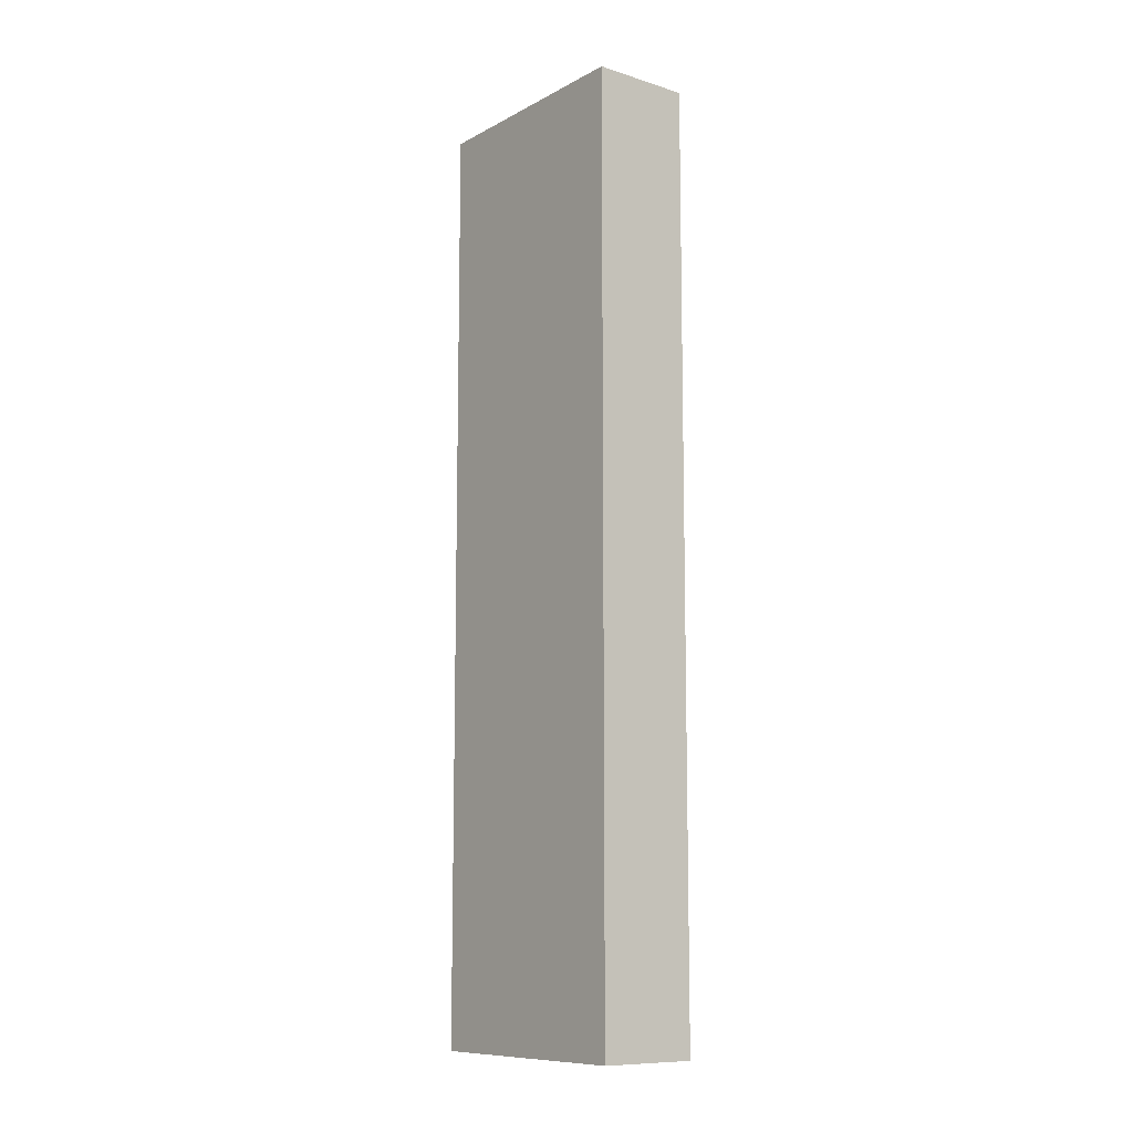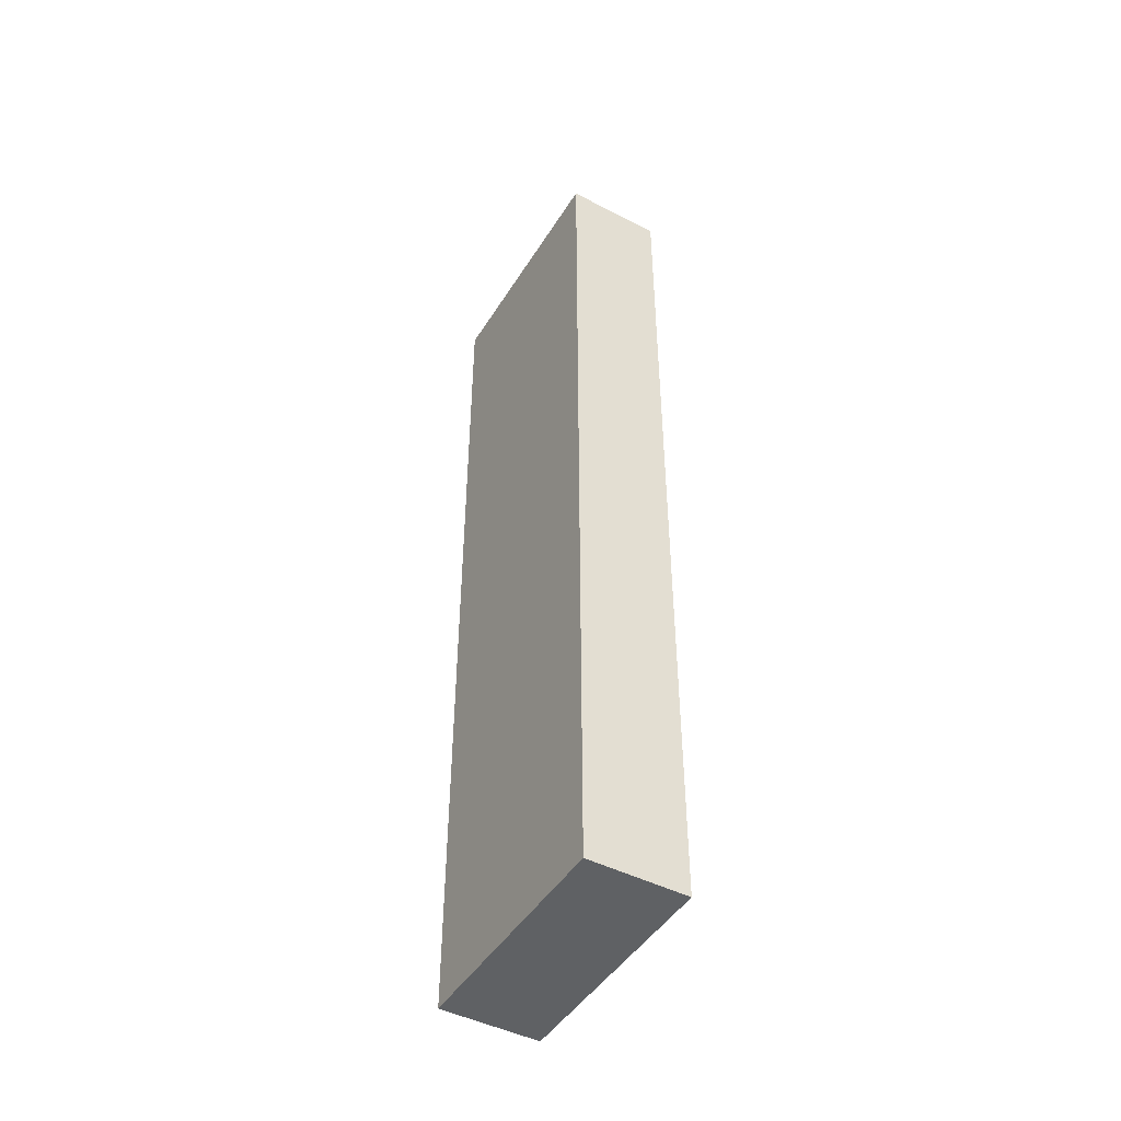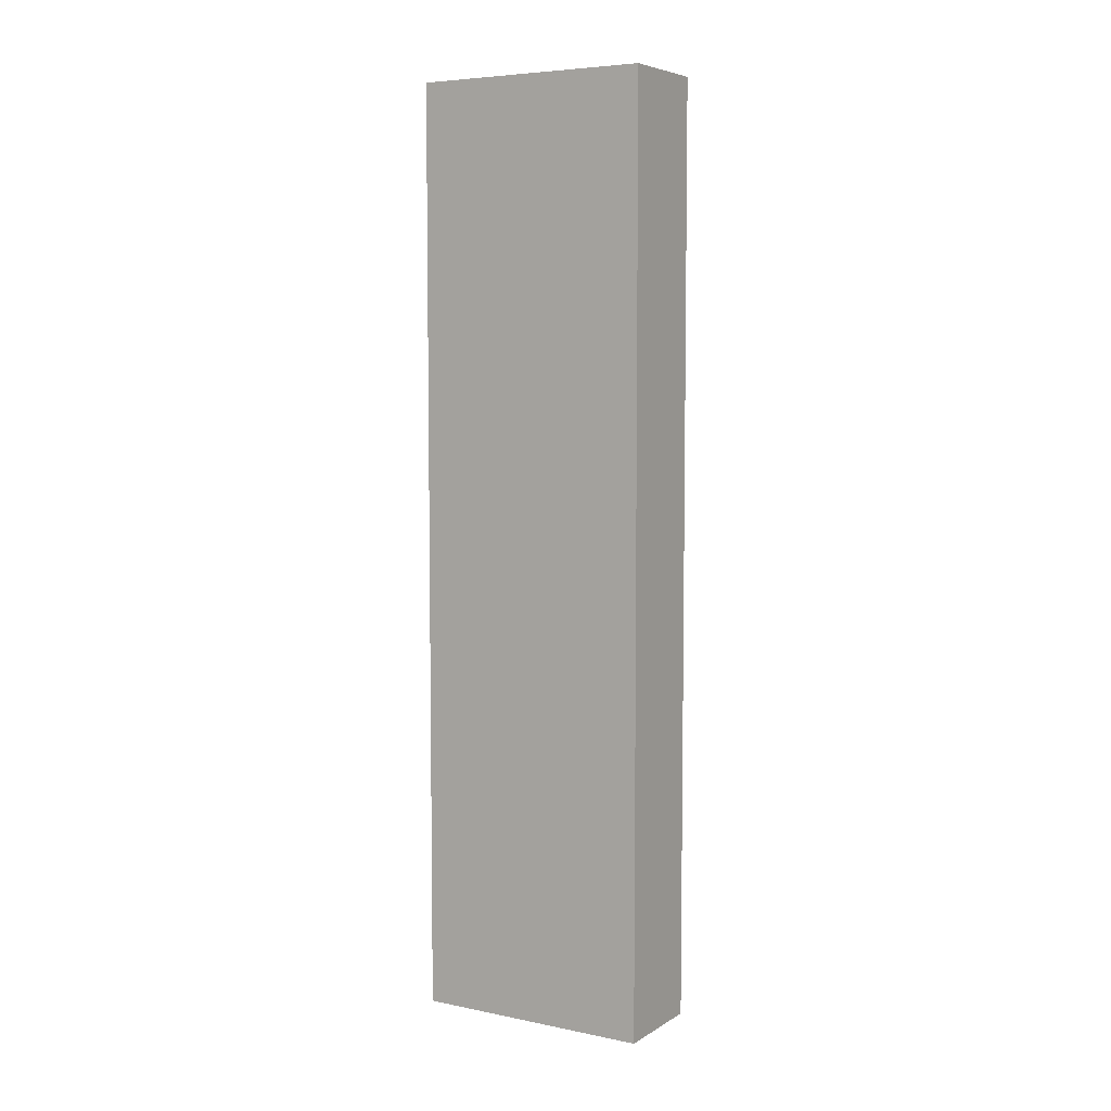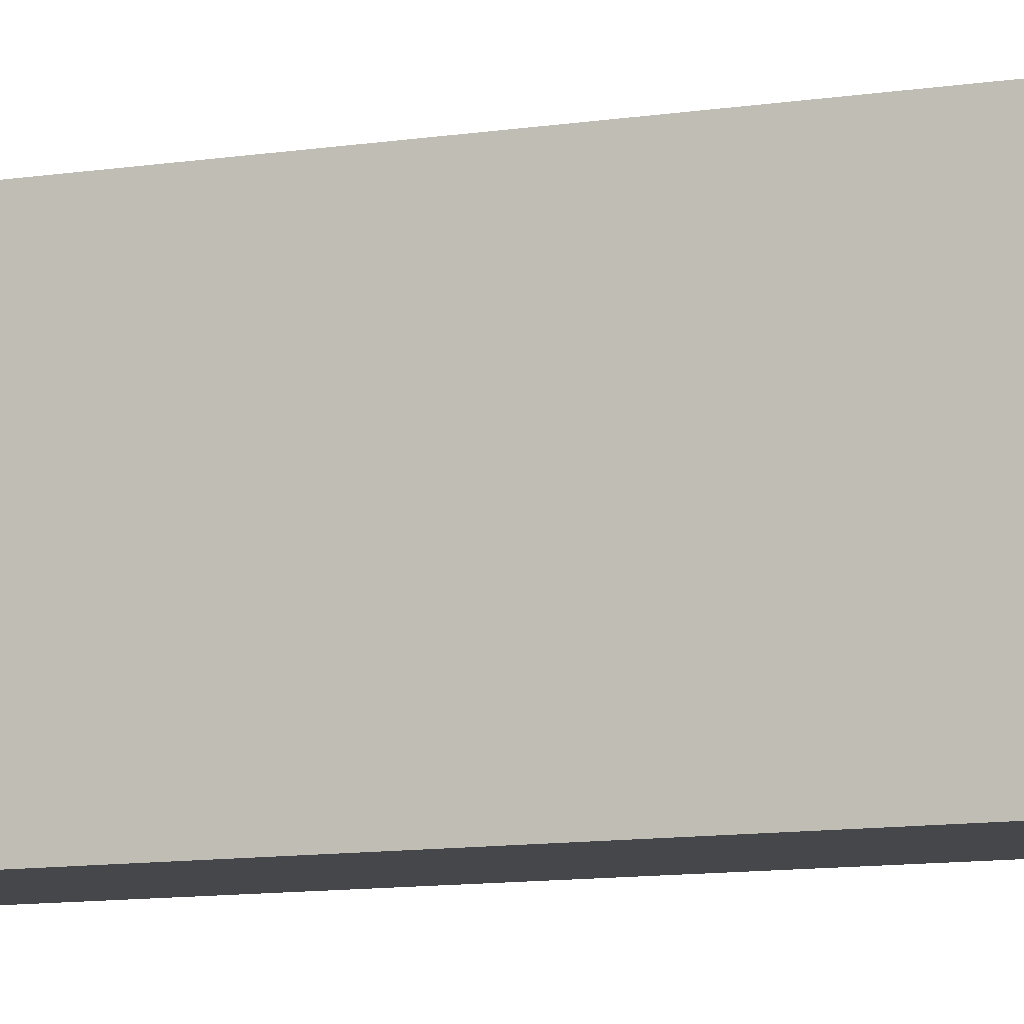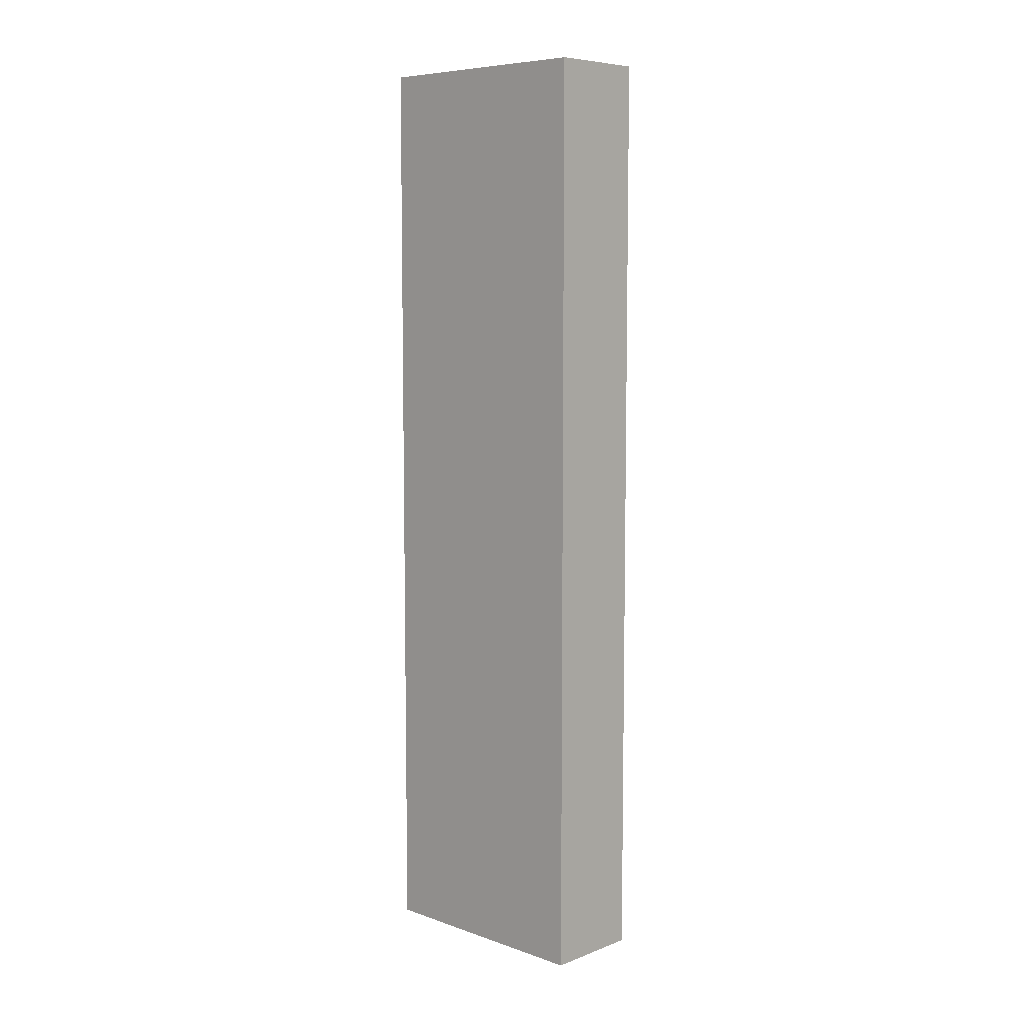
<metadata>
{"format":"obj","ext":"obj","renderer":"f3d","projection":"perspective","resolution":1024,"background":"white","views":[{"elev":-10.4,"azim":142.2,"up":"+Y"},{"elev":-46.6,"azim":-30.4,"up":"+Y"},{"elev":6.0,"azim":121.1,"up":"+Y"},{"elev":-10.2,"azim":-68.0,"up":"+Z"},{"elev":7.4,"azim":-46.2,"up":"+Y"}]}
</metadata>
<code>
g COL_InflatableWall09_MO
v -1.616 -15.22 3.88
v -1.616 -0.000332 3.88
v -2.094e-06 -0.000332 3.88
v -2.094e-06 -15.22 3.88
v -1.616 -0.000332 3.88
v -1.616 0 5.297e-07
v -2.094e-06 0 5.297e-07
v -2.094e-06 -0.000332 3.88
v -1.616 0 5.297e-07
v -1.616 -15.22 5.297e-07
v -2.094e-06 -15.22 5.297e-07
v -2.094e-06 0 5.297e-07
v -1.616 -15.22 5.297e-07
v -1.616 -15.22 3.88
v -2.094e-06 -15.22 3.88
v -2.094e-06 -15.22 5.297e-07
v -2.094e-06 -15.22 3.88
v -2.094e-06 -0.000332 3.88
v -2.094e-06 0 5.297e-07
v -2.094e-06 -15.22 5.297e-07
v -1.616 -15.22 5.297e-07
v -1.616 0 5.297e-07
v -1.616 -0.000332 3.88
v -1.616 -15.22 3.88
g COL_InflatableWall09_MO_0
f 3 2 1
f 4 3 1
f 7 6 5
f 8 7 5
f 11 10 9
f 12 11 9
f 15 14 13
f 16 15 13
f 19 18 17
f 20 19 17
f 23 22 21
f 24 23 21

</code>
